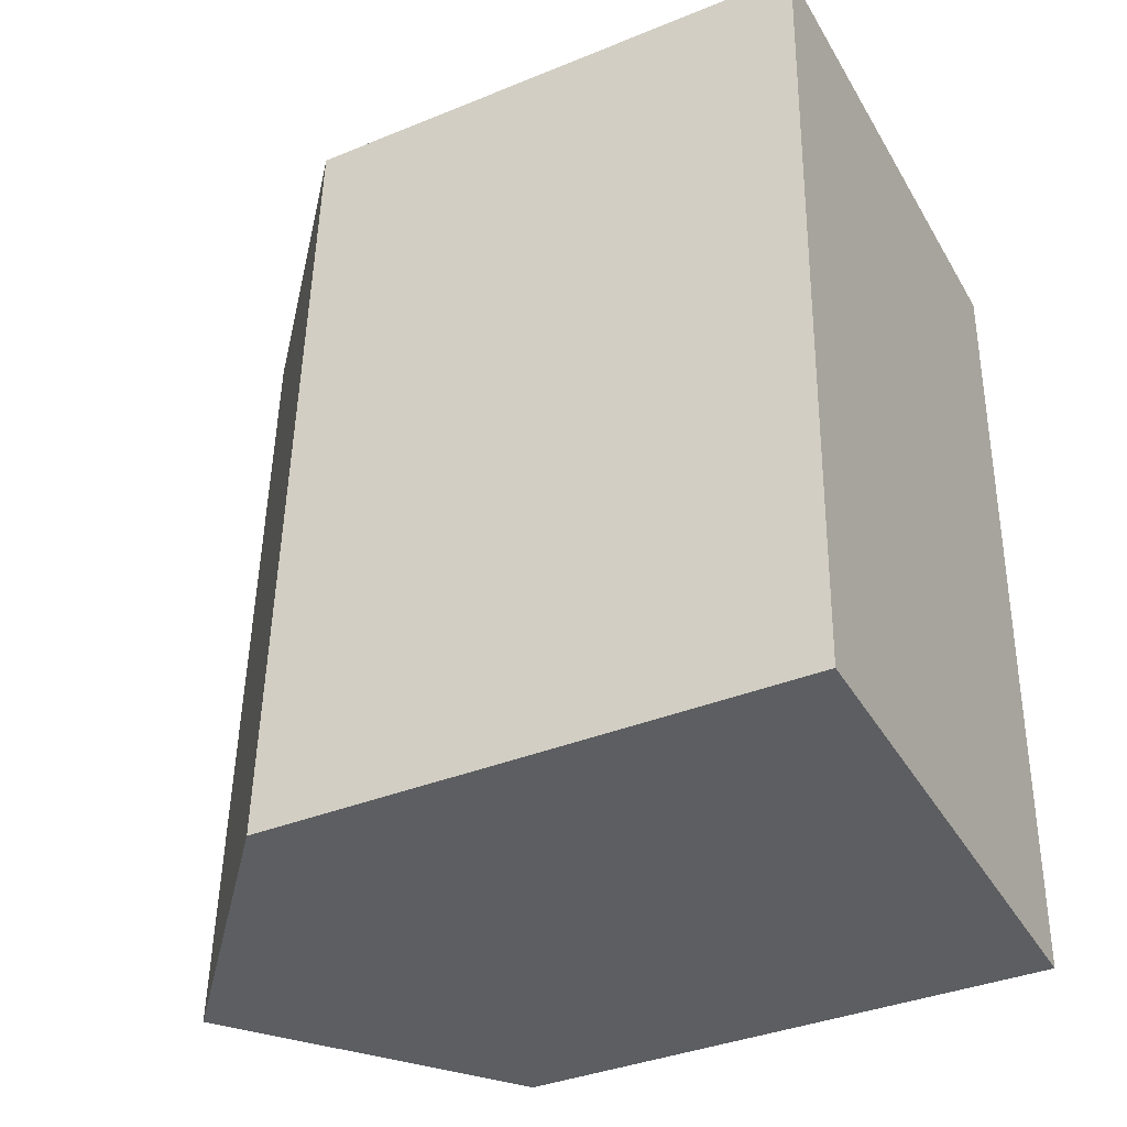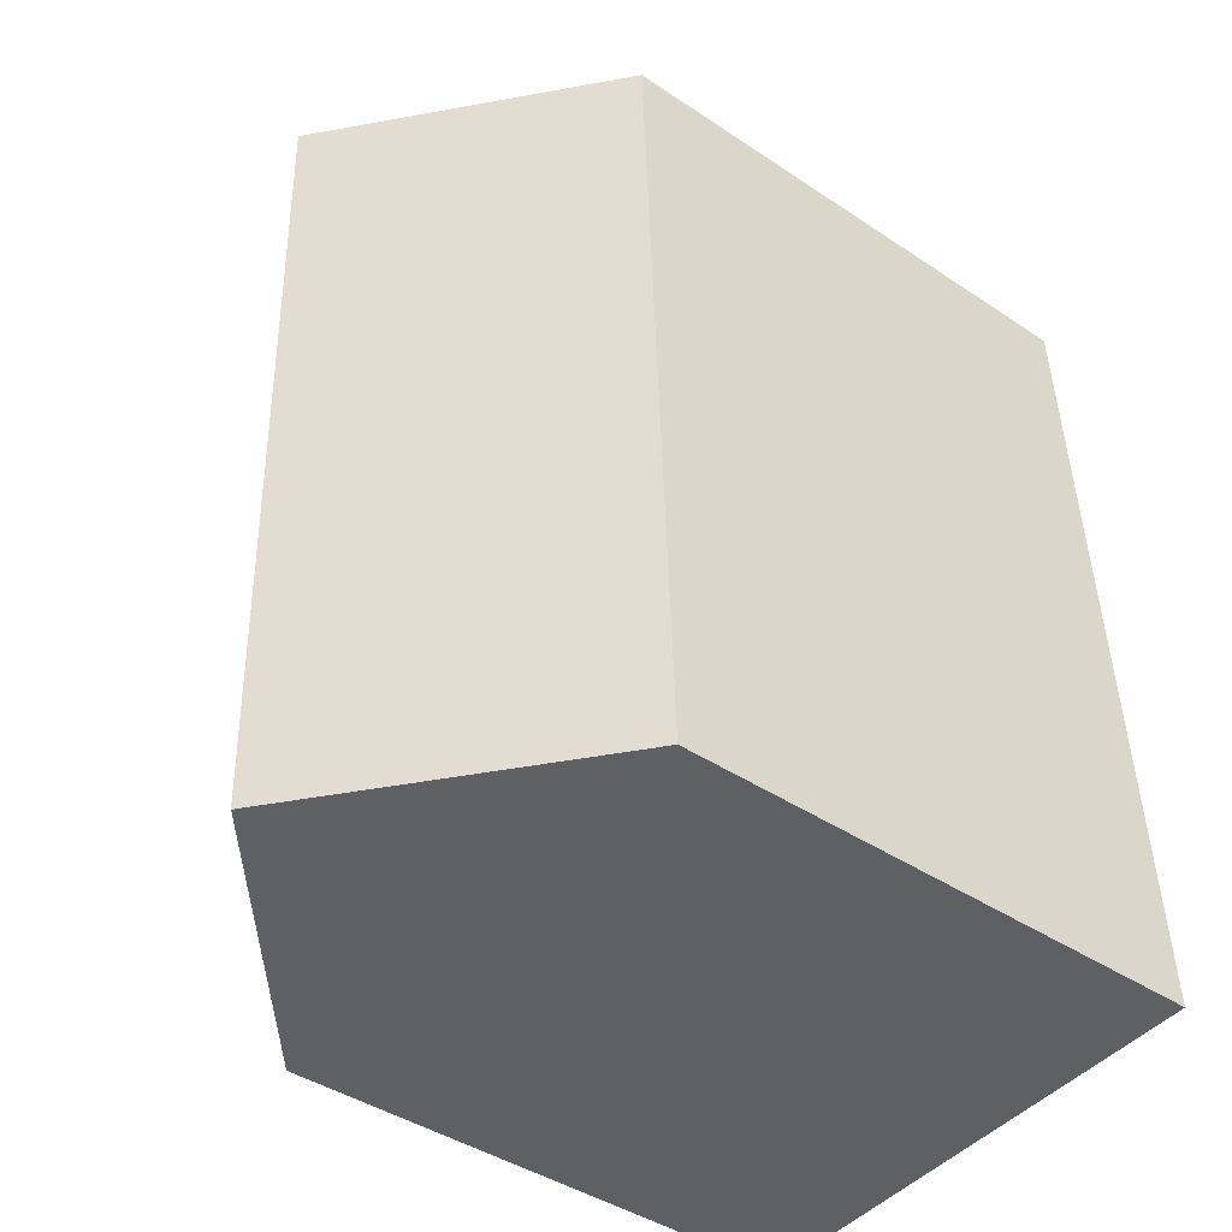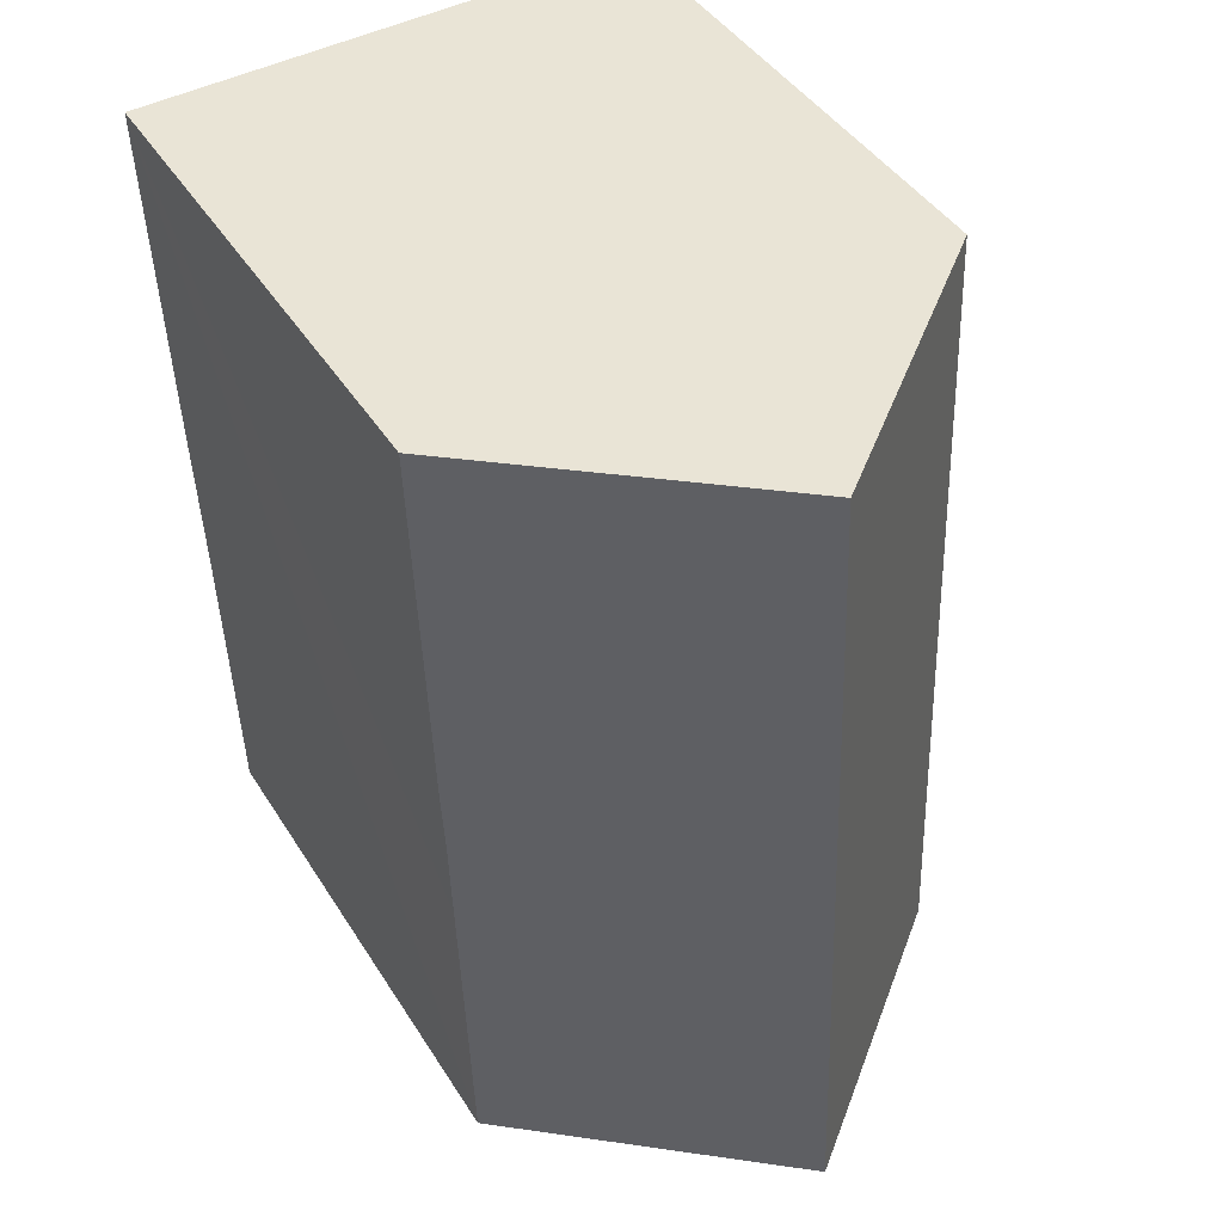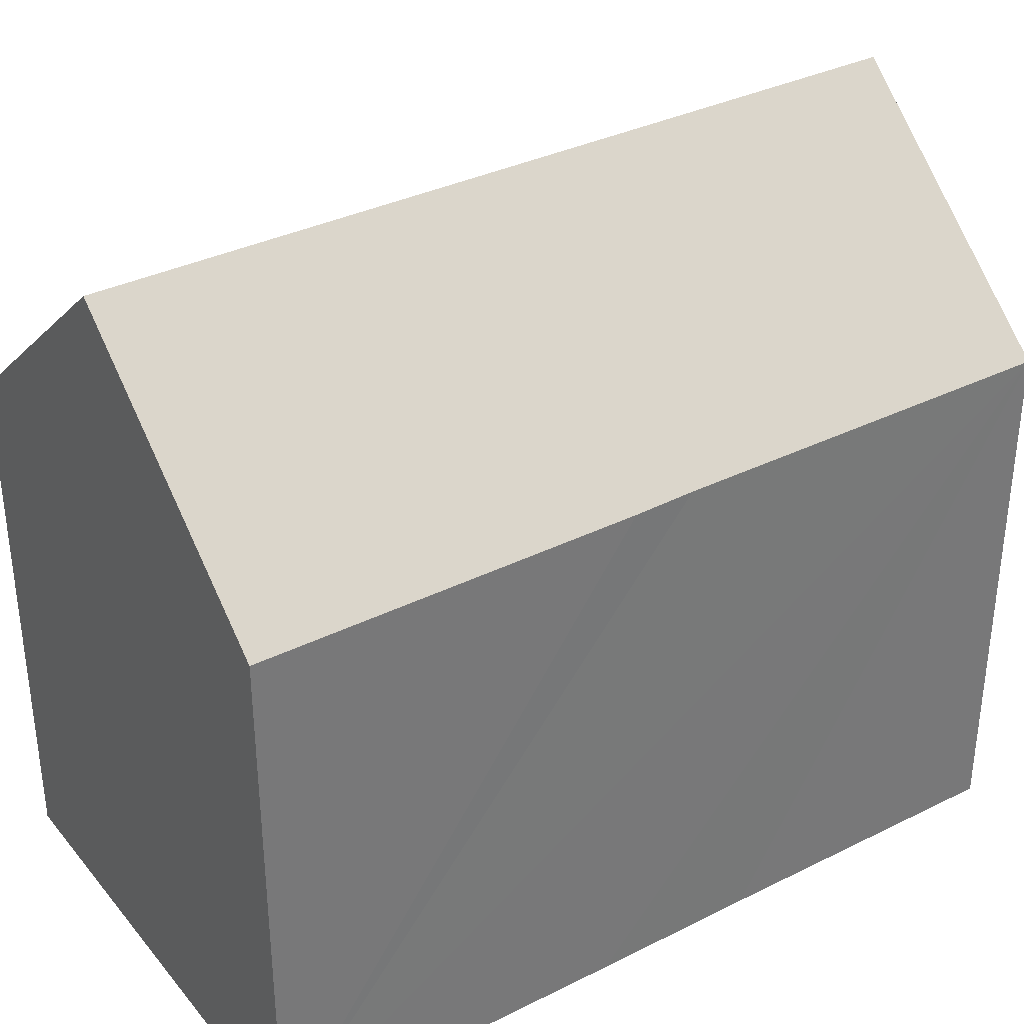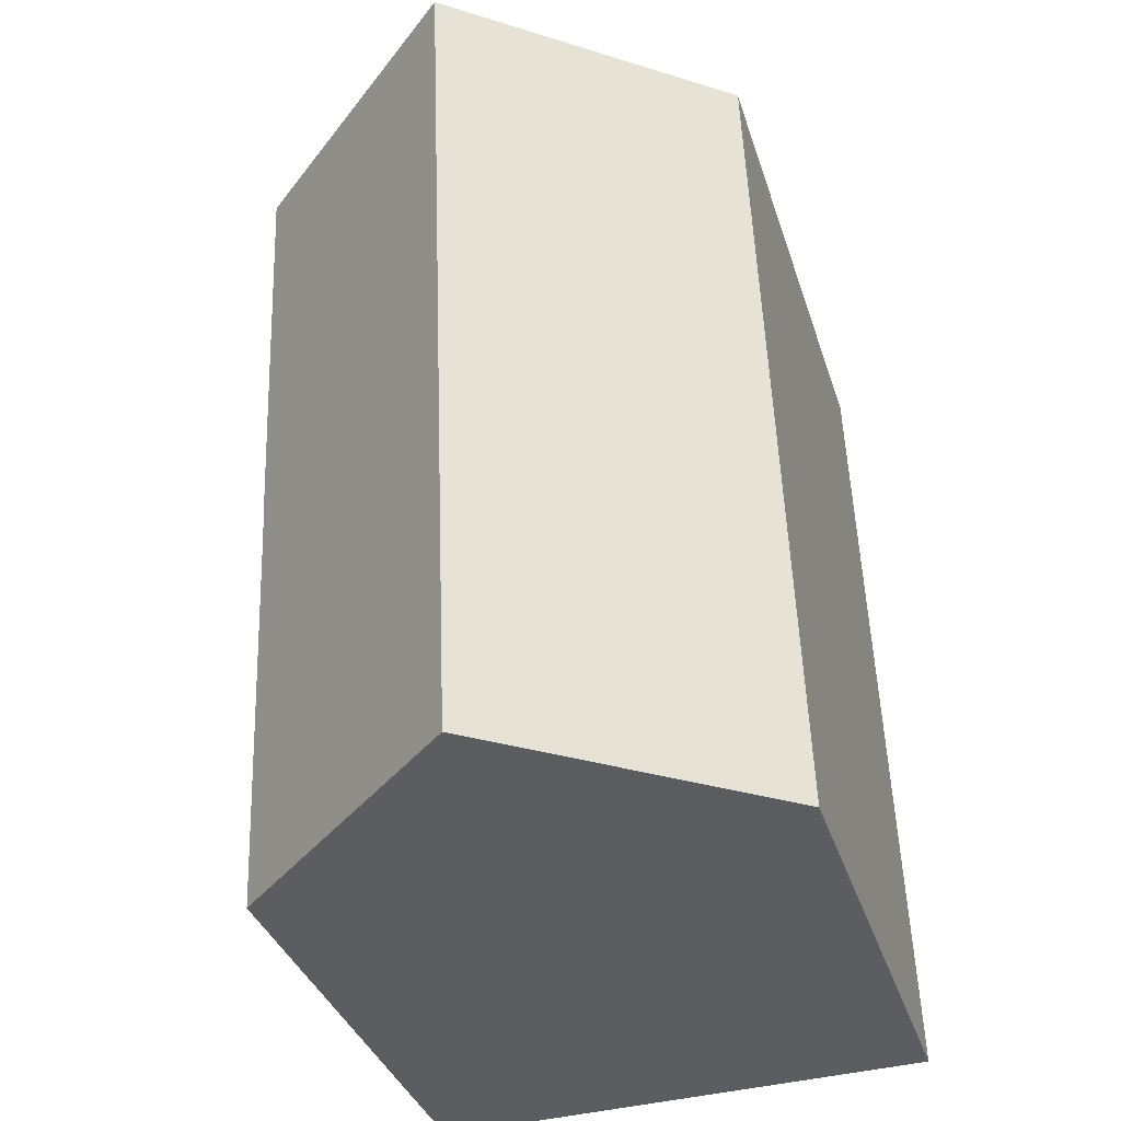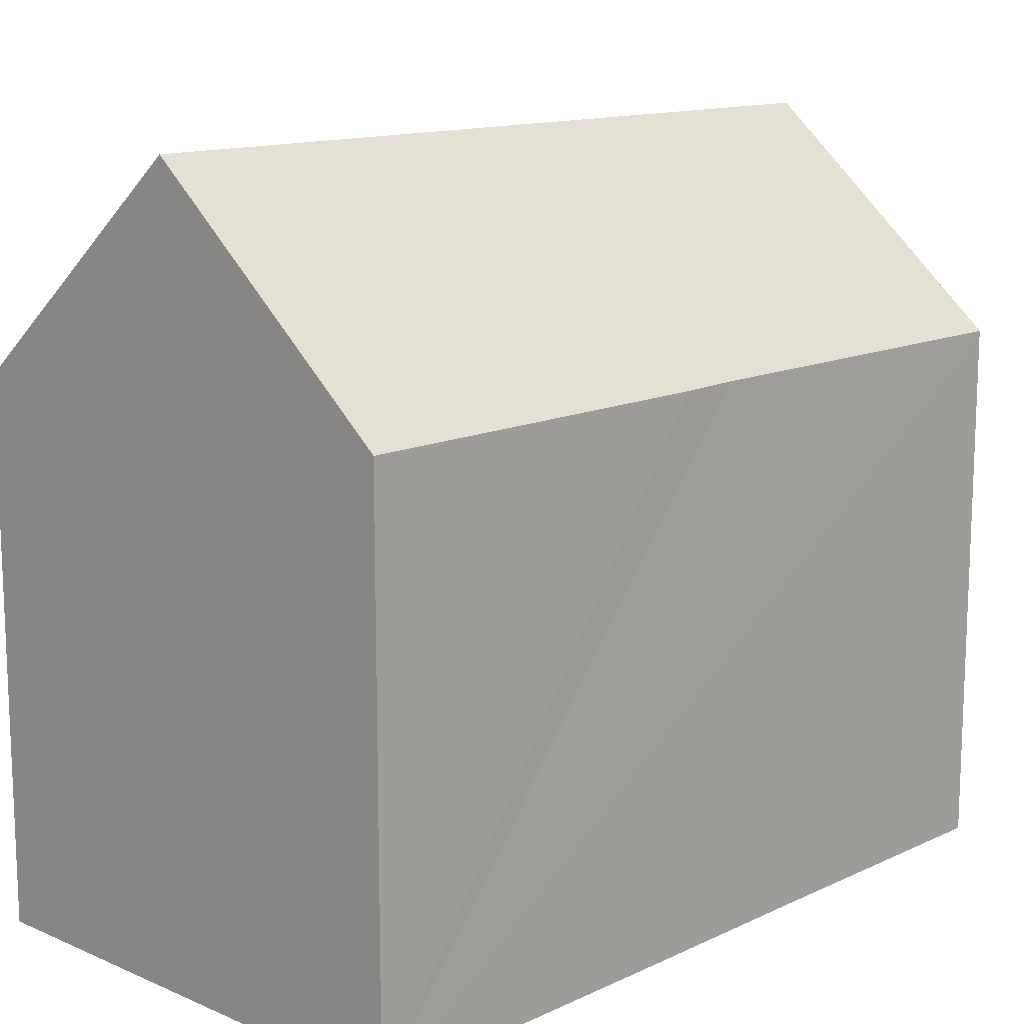
<metadata>
{"format":"obj","ext":"obj","renderer":"f3d","projection":"perspective","resolution":1024,"background":"white","views":[{"elev":-37.1,"azim":-62.3,"up":"+Z"},{"elev":-42.7,"azim":-128.5,"up":"+Z"},{"elev":42.8,"azim":150.3,"up":"+Z"},{"elev":34.6,"azim":58.5,"up":"+Y"},{"elev":-35.3,"azim":-163.3,"up":"+Z"},{"elev":13.3,"azim":46.0,"up":"+Y"}]}
</metadata>
<code>
v  10.63 10.48 16.17
v  10.36 10.48 9.07
v  5.637 14.74 16.36
v  4.995 14.74 -0.174
v  10.34 10.48 8.693
v  10.28 10.5 7.487
v  10.26 10.5 7.114
v  10.21 10.49 5.76
v  9.984 10.49 -0.347
v  0.643 10.48 16.55
v  0 10.48 6.419e-16
v  9.984 2.125e-17 -0.347
v  0 0 0
v  4.995 1.065e-17 -0.174
v  0.643 -1.013e-15 16.55
v  10.63 -9.902e-16 16.17
v  5.637 -1.002e-15 16.36
v  10.36 -5.554e-16 9.07
v  10.21 -3.527e-16 5.76
v  10.26 -4.356e-16 7.114
v  10.28 -4.584e-16 7.487
v  10.34 -5.323e-16 8.693
g defaultobject
f 1 2 3
f 4 3 2
f 5 4 2
f 6 4 5
f 7 4 6
f 8 4 7
f 9 4 8
f 4 10 3
f 10 4 11
f 9 11 4
f 11 9 12
f 11 12 13
f 13 12 14
f 13 10 11
f 10 13 15
f 10 1 3
f 1 10 15
f 1 15 16
f 16 15 17
f 16 2 1
f 2 16 5
f 5 16 6
f 6 16 7
f 7 16 8
f 8 16 9
f 9 16 18
f 9 18 19
f 9 19 12
f 19 18 20
f 20 18 21
f 21 18 22
f 13 17 15
f 17 13 16
f 16 13 18
f 18 13 22
f 22 13 21
f 21 13 20
f 20 13 19
f 19 13 12
f 12 13 14

</code>
